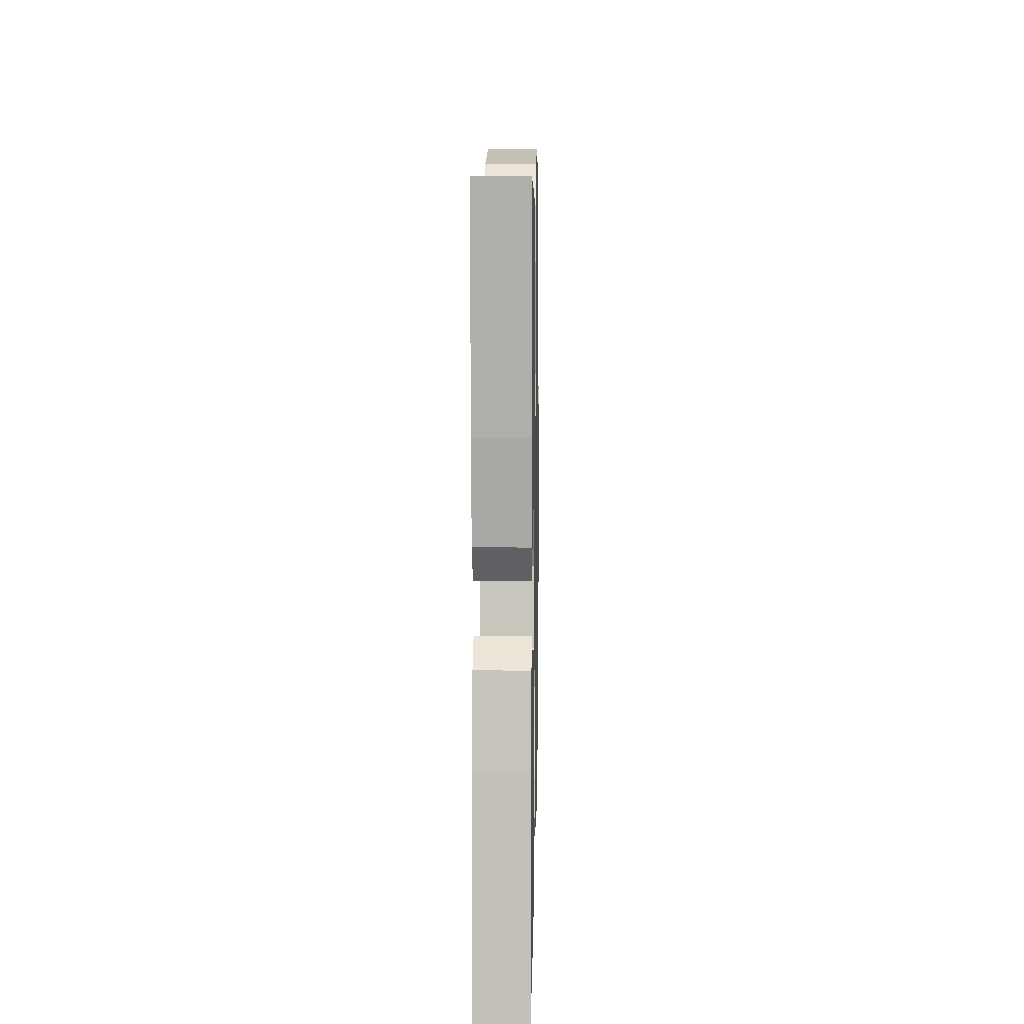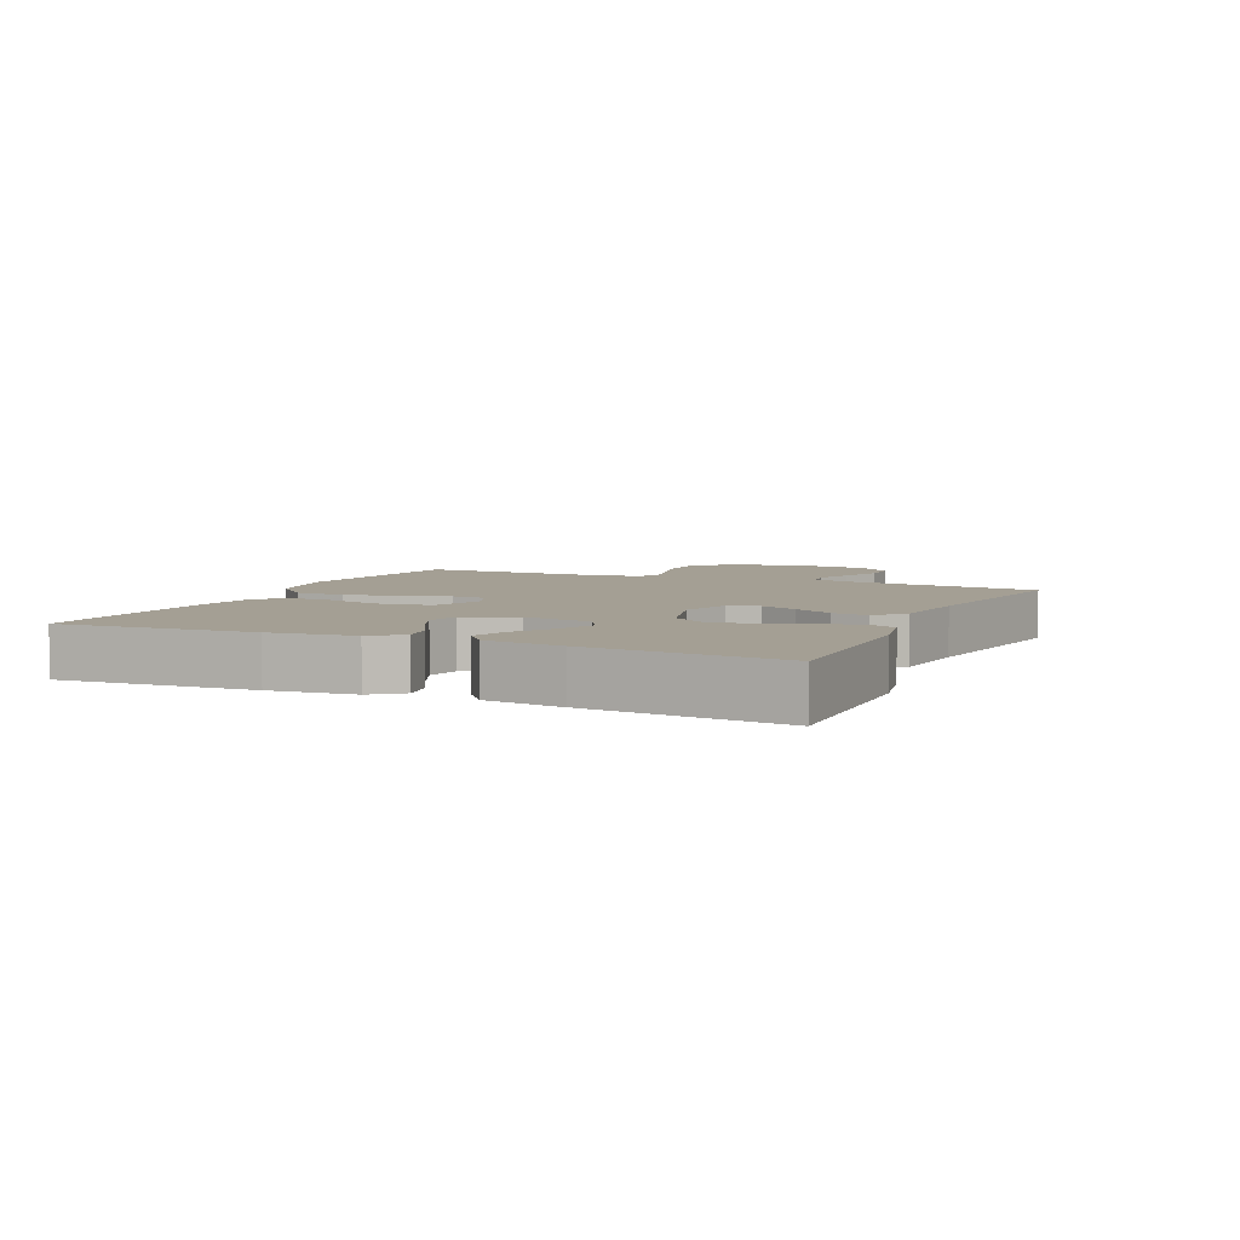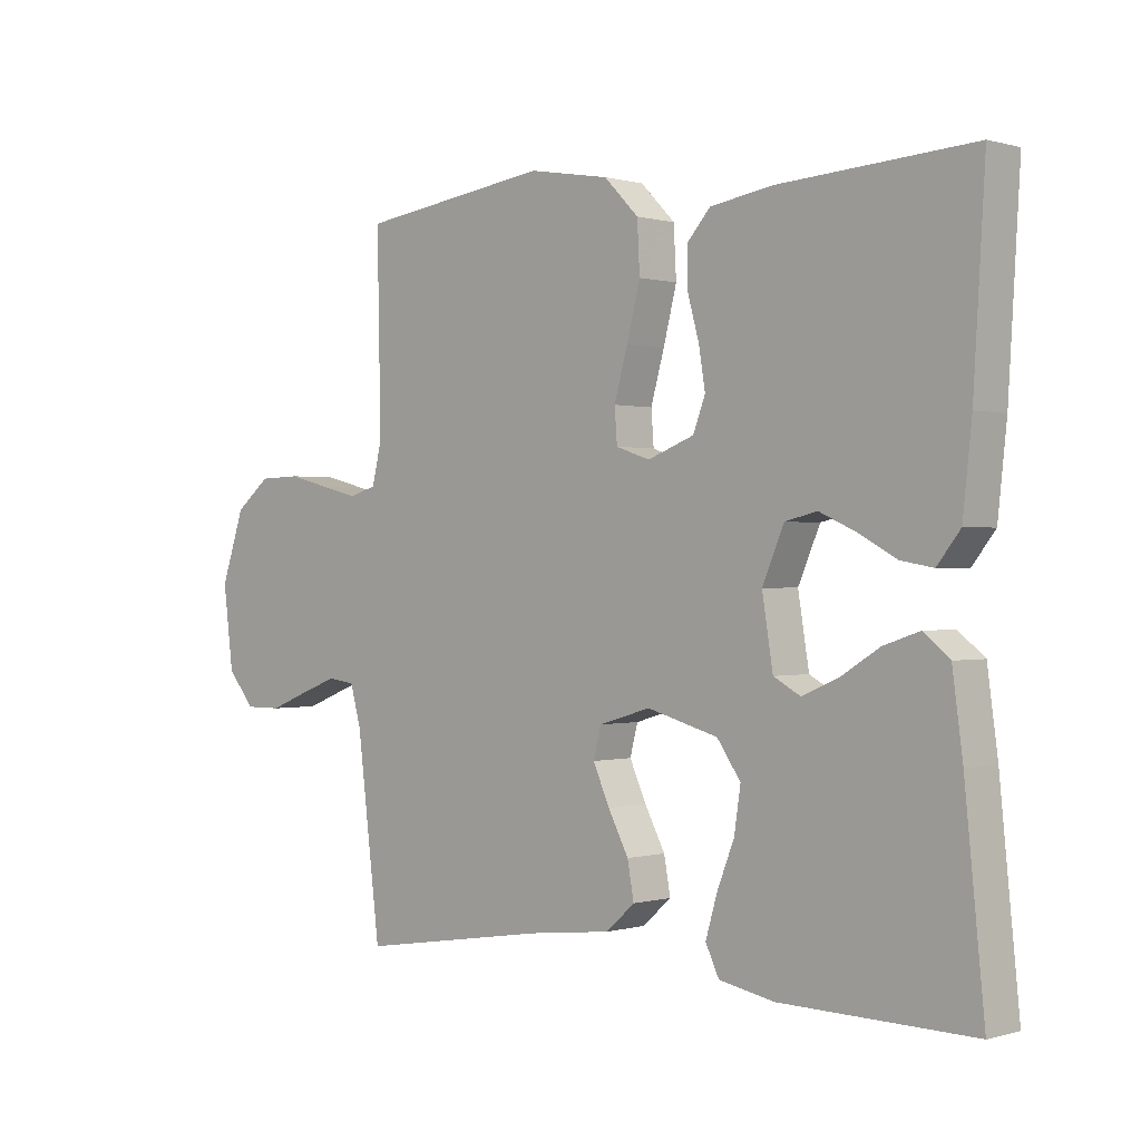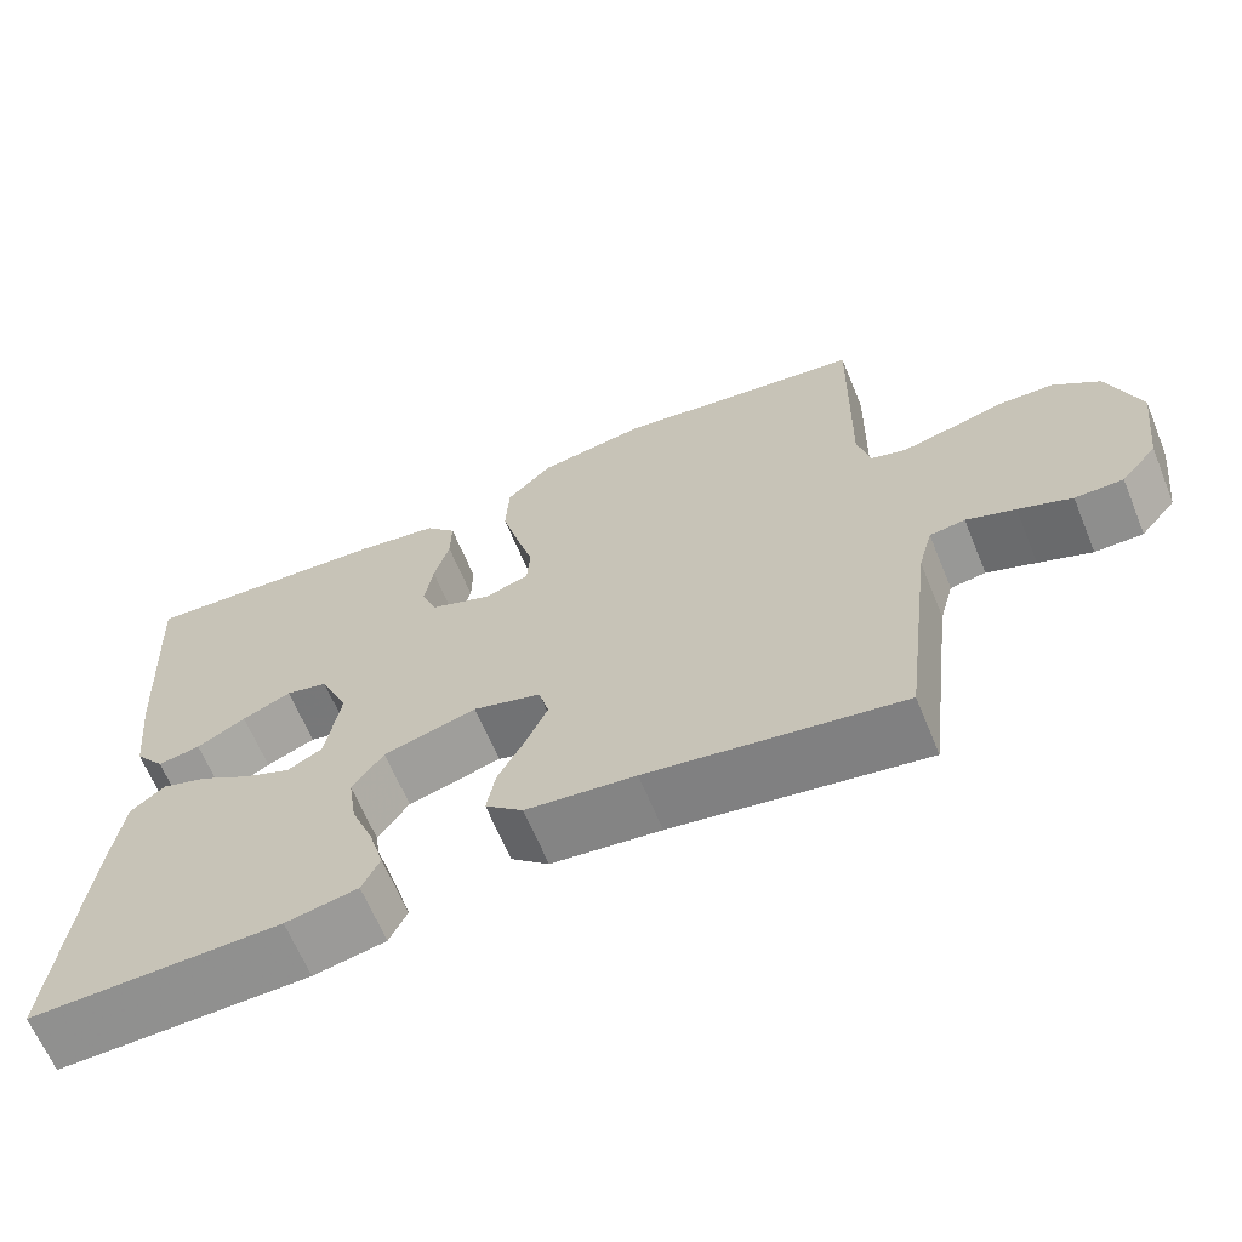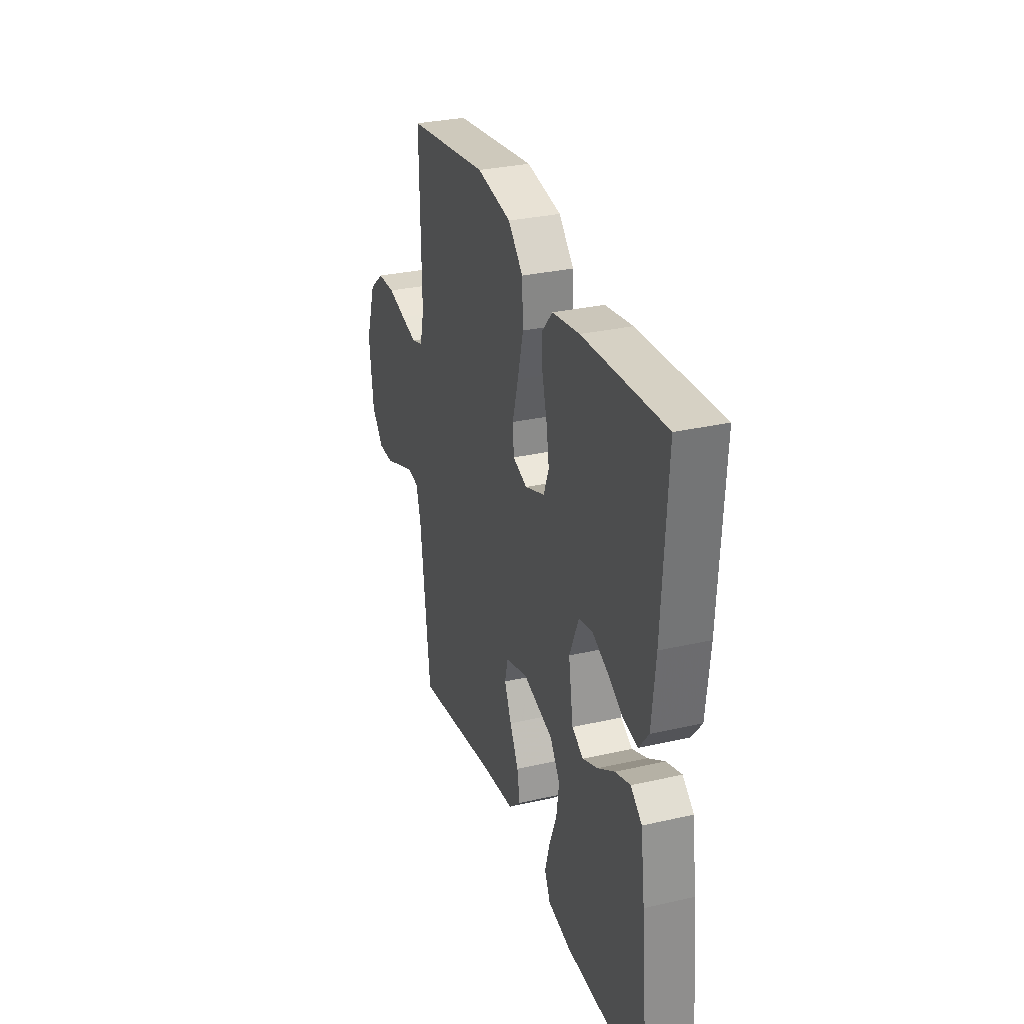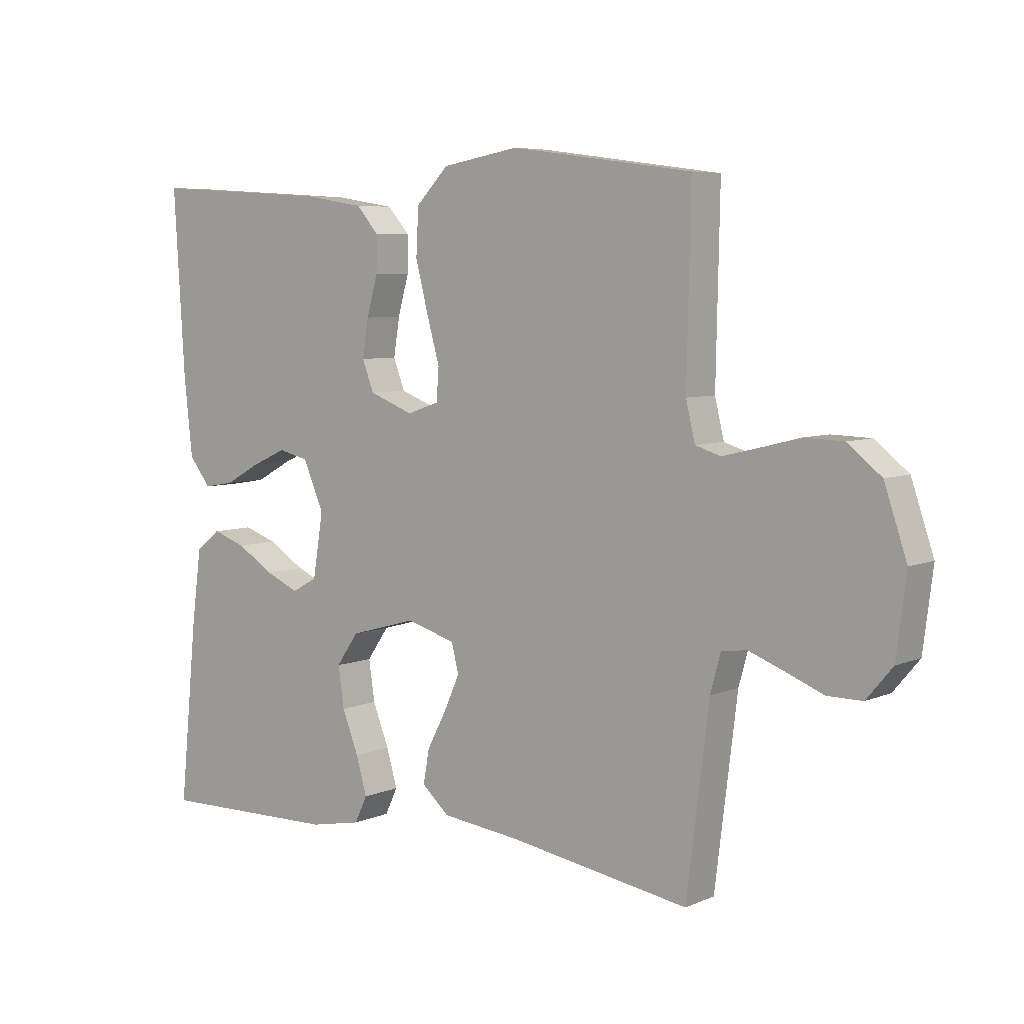
<metadata>
{"format":"obj","ext":"obj","renderer":"f3d","projection":"perspective","resolution":1024,"background":"white","views":[{"elev":8.2,"azim":91.1,"up":"+Z"},{"elev":5.5,"azim":114.2,"up":"+Y"},{"elev":0.1,"azim":43.2,"up":"+Z"},{"elev":-64.9,"azim":-157.6,"up":"+Z"},{"elev":30.4,"azim":71.7,"up":"+Z"},{"elev":6.2,"azim":-141.2,"up":"+Z"}]}
</metadata>
<code>
v 0.5 0.07 -0.5
v 0.2 0.07 -0.494
v 0.114 0.07 -0.477
v 0.093 0.07 -0.433
v 0.111 0.07 -0.371
v 0.138 0.07 -0.302
v 0.148 0.07 -0.235
v 0.111 0.07 -0.182
v 0 0.07 -0.151
v -0.081 0.07 -0.175
v -0.093 0.07 -0.222
v -0.067 0.07 -0.28
v -0.035 0.07 -0.341
v -0.025 0.07 -0.397
v -0.07 0.07 -0.437
v -0.2 0.07 -0.452
v -0.5 0.07 -0.5
v -0.537 0.07 -0.2
v -0.554 0.07 -0.138
v -0.596 0.07 -0.132
v -0.654 0.07 -0.154
v -0.717 0.07 -0.179
v -0.774 0.07 -0.179
v -0.817 0.07 -0.128
v -0.833 0.07 0
v -0.796 0.07 0.109
v -0.741 0.07 0.153
v -0.676 0.07 0.155
v -0.609 0.07 0.138
v -0.551 0.07 0.124
v -0.509 0.07 0.137
v -0.494 0.07 0.2
v -0.5 0.07 0.5
v -0.2 0.07 0.541
v -0.073 0.07 0.519
v -0.019 0.07 0.464
v -0.015 0.07 0.387
v -0.036 0.07 0.305
v -0.057 0.07 0.23
v -0.053 0.07 0.177
v 0 0.07 0.159
v 0.073 0.07 0.187
v 0.092 0.07 0.237
v 0.082 0.07 0.299
v 0.064 0.07 0.364
v 0.063 0.07 0.423
v 0.1 0.07 0.465
v 0.2 0.07 0.481
v 0.5 0.07 0.5
v 0.482 0.07 0.2
v 0.468 0.07 0.07
v 0.432 0.07 0.024
v 0.381 0.07 0.033
v 0.323 0.07 0.065
v 0.265 0.07 0.091
v 0.215 0.07 0.079
v 0.181 0.07 0
v 0.198 0.07 -0.105
v 0.24 0.07 -0.128
v 0.296 0.07 -0.104
v 0.357 0.07 -0.066
v 0.413 0.07 -0.047
v 0.454 0.07 -0.08
v 0.47 0.07 -0.2
v 0.5 0 -0.5
v 0.2 0 -0.494
v 0.114 0 -0.477
v 0.093 0 -0.433
v 0.111 0 -0.371
v 0.138 0 -0.302
v 0.148 0 -0.235
v 0.111 0 -0.182
v 0 0 -0.151
v -0.081 0 -0.175
v -0.093 0 -0.222
v -0.067 0 -0.28
v -0.035 0 -0.341
v -0.025 0 -0.397
v -0.07 0 -0.437
v -0.2 0 -0.452
v -0.5 0 -0.5
v -0.537 0 -0.2
v -0.554 0 -0.138
v -0.596 0 -0.132
v -0.654 0 -0.154
v -0.717 0 -0.179
v -0.774 0 -0.179
v -0.817 0 -0.128
v -0.833 0 0
v -0.796 0 0.109
v -0.741 0 0.153
v -0.676 0 0.155
v -0.609 0 0.138
v -0.551 0 0.124
v -0.509 0 0.137
v -0.494 0 0.2
v -0.5 0 0.5
v -0.2 0 0.541
v -0.073 0 0.519
v -0.019 0 0.464
v -0.015 0 0.387
v -0.036 0 0.305
v -0.057 0 0.23
v -0.053 0 0.177
v 0 0 0.159
v 0.073 0 0.187
v 0.092 0 0.237
v 0.082 0 0.299
v 0.064 0 0.364
v 0.063 0 0.423
v 0.1 0 0.465
v 0.2 0 0.481
v 0.5 0 0.5
v 0.482 0 0.2
v 0.468 0 0.07
v 0.432 0 0.024
v 0.381 0 0.033
v 0.323 0 0.065
v 0.265 0 0.091
v 0.215 0 0.079
v 0.181 0 0
v 0.198 0 -0.105
v 0.24 0 -0.128
v 0.296 0 -0.104
v 0.357 0 -0.066
v 0.413 0 -0.047
v 0.454 0 -0.08
v 0.47 0 -0.2
f 60 61 62 63
f 59 60 63 64
f 51 52 53 54
f 51 54 55
f 50 51 55
f 49 50 55 56
f 47 48 49 56
f 44 45 46 47
f 43 44 47 56
f 36 37 38 39
f 34 35 36 39
f 32 33 34 39
f 31 32 39 40
f 30 31 40 41
f 26 27 28 29
f 26 29 30
f 25 26 30
f 24 25 30 41
f 21 22 23 24
f 20 21 24 41
f 16 17 18
f 16 18 19
f 15 16 19
f 12 13 14 15
f 11 12 15 19
f 10 11 19
f 9 10 19 20
f 3 4 5 6
f 3 6 7
f 2 3 7
f 59 64 1 2
f 58 59 2 7
f 57 58 7 8
f 42 43 56 57
f 42 57 8 9
f 9 20 41 42
f 127 126 125 124
f 128 127 124 123
f 118 117 116 115
f 119 118 115
f 119 115 114
f 120 119 114 113
f 120 113 112 111
f 111 110 109 108
f 120 111 108 107
f 103 102 101 100
f 103 100 99 98
f 103 98 97 96
f 104 103 96 95
f 105 104 95 94
f 93 92 91 90
f 94 93 90
f 94 90 89
f 105 94 89 88
f 88 87 86 85
f 105 88 85 84
f 82 81 80
f 83 82 80
f 83 80 79
f 79 78 77 76
f 83 79 76 75
f 83 75 74
f 84 83 74 73
f 70 69 68 67
f 71 70 67
f 71 67 66
f 66 65 128 123
f 71 66 123 122
f 72 71 122 121
f 121 120 107 106
f 73 72 121 106
f 106 105 84 73
f 1 65 66 2
f 2 66 67 3
f 3 67 68 4
f 4 68 69 5
f 5 69 70 6
f 6 70 71 7
f 7 71 72 8
f 8 72 73 9
f 9 73 74 10
f 10 74 75 11
f 11 75 76 12
f 12 76 77 13
f 13 77 78 14
f 14 78 79 15
f 15 79 80 16
f 16 80 81 17
f 17 81 82 18
f 18 82 83 19
f 19 83 84 20
f 20 84 85 21
f 21 85 86 22
f 22 86 87 23
f 23 87 88 24
f 24 88 89 25
f 25 89 90 26
f 26 90 91 27
f 27 91 92 28
f 28 92 93 29
f 29 93 94 30
f 30 94 95 31
f 31 95 96 32
f 32 96 97 33
f 33 97 98 34
f 34 98 99 35
f 35 99 100 36
f 36 100 101 37
f 37 101 102 38
f 38 102 103 39
f 39 103 104 40
f 40 104 105 41
f 41 105 106 42
f 42 106 107 43
f 43 107 108 44
f 44 108 109 45
f 45 109 110 46
f 46 110 111 47
f 47 111 112 48
f 48 112 113 49
f 49 113 114 50
f 50 114 115 51
f 51 115 116 52
f 52 116 117 53
f 53 117 118 54
f 54 118 119 55
f 55 119 120 56
f 56 120 121 57
f 57 121 122 58
f 58 122 123 59
f 59 123 124 60
f 60 124 125 61
f 61 125 126 62
f 62 126 127 63
f 63 127 128 64
f 64 128 65 1

</code>
